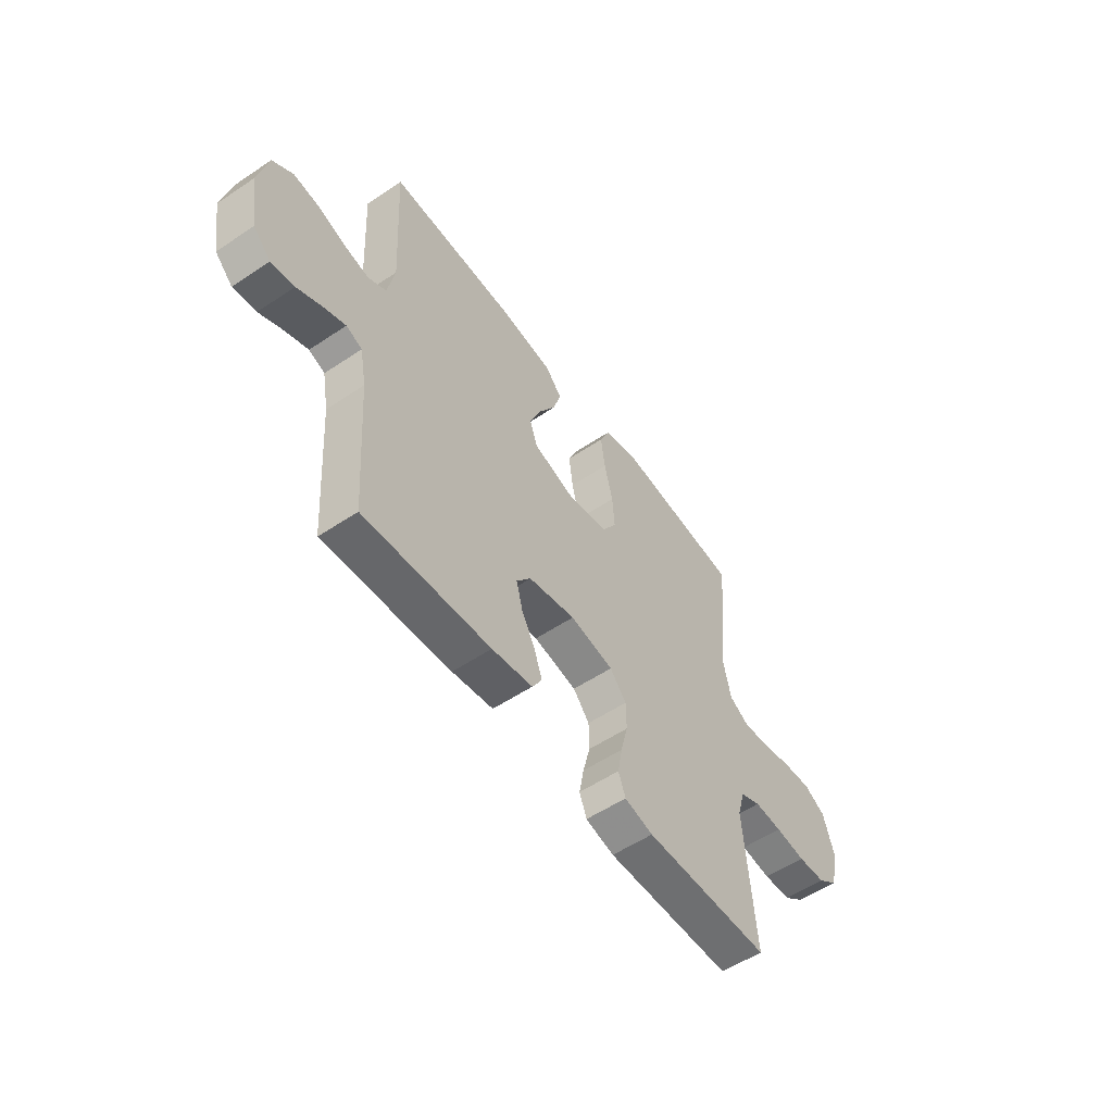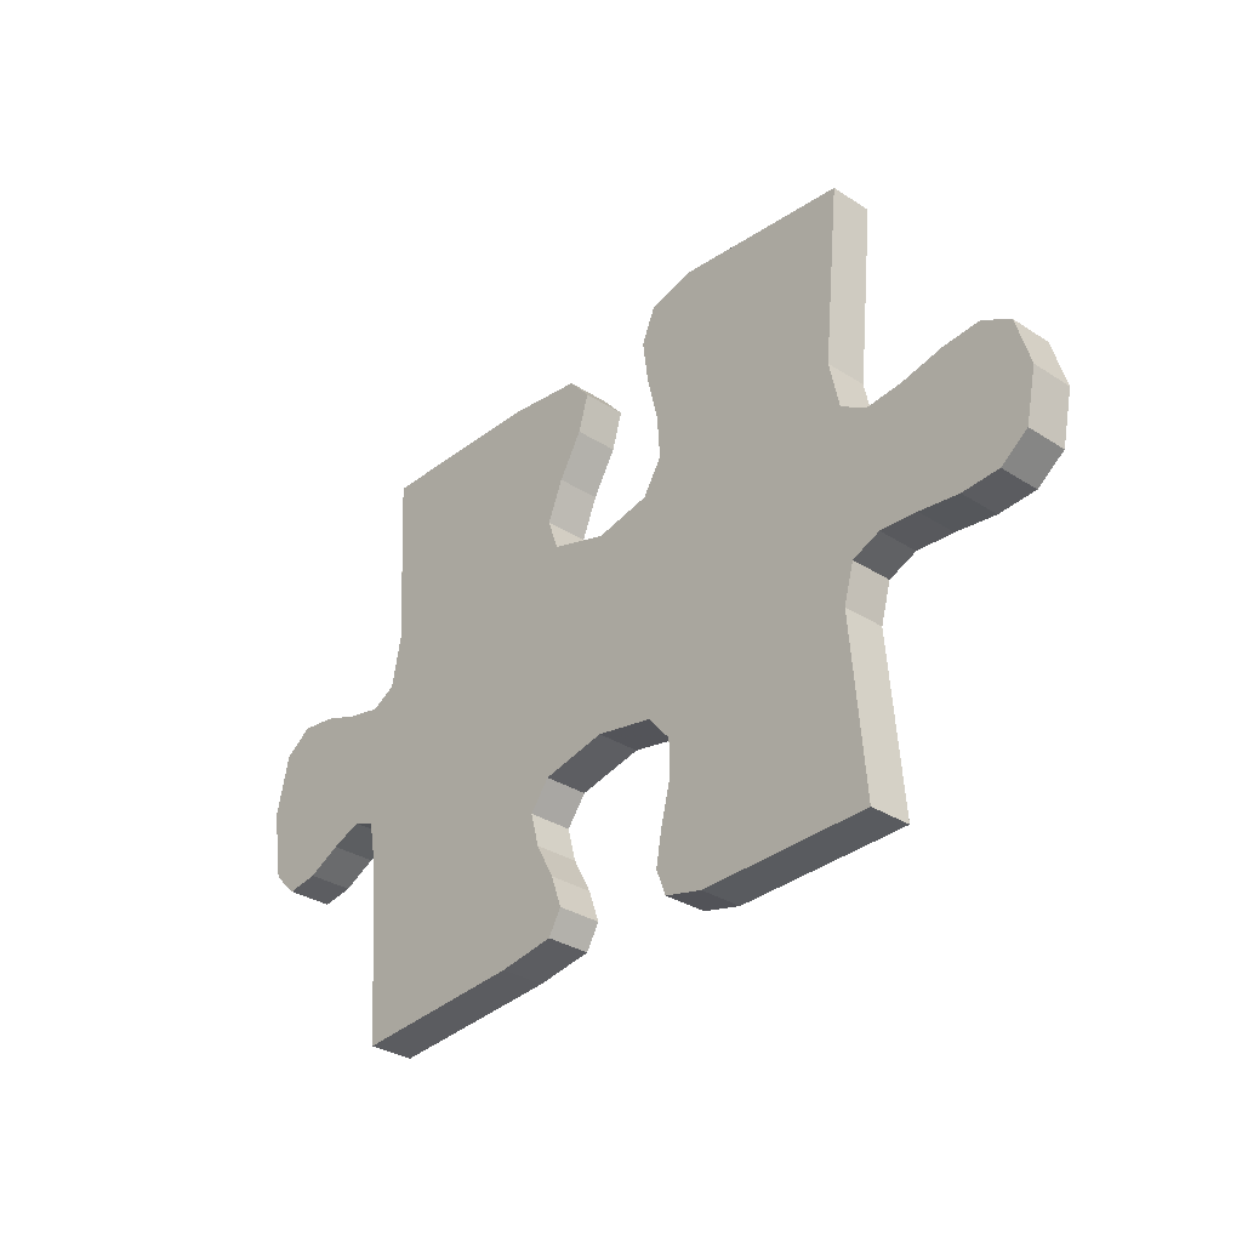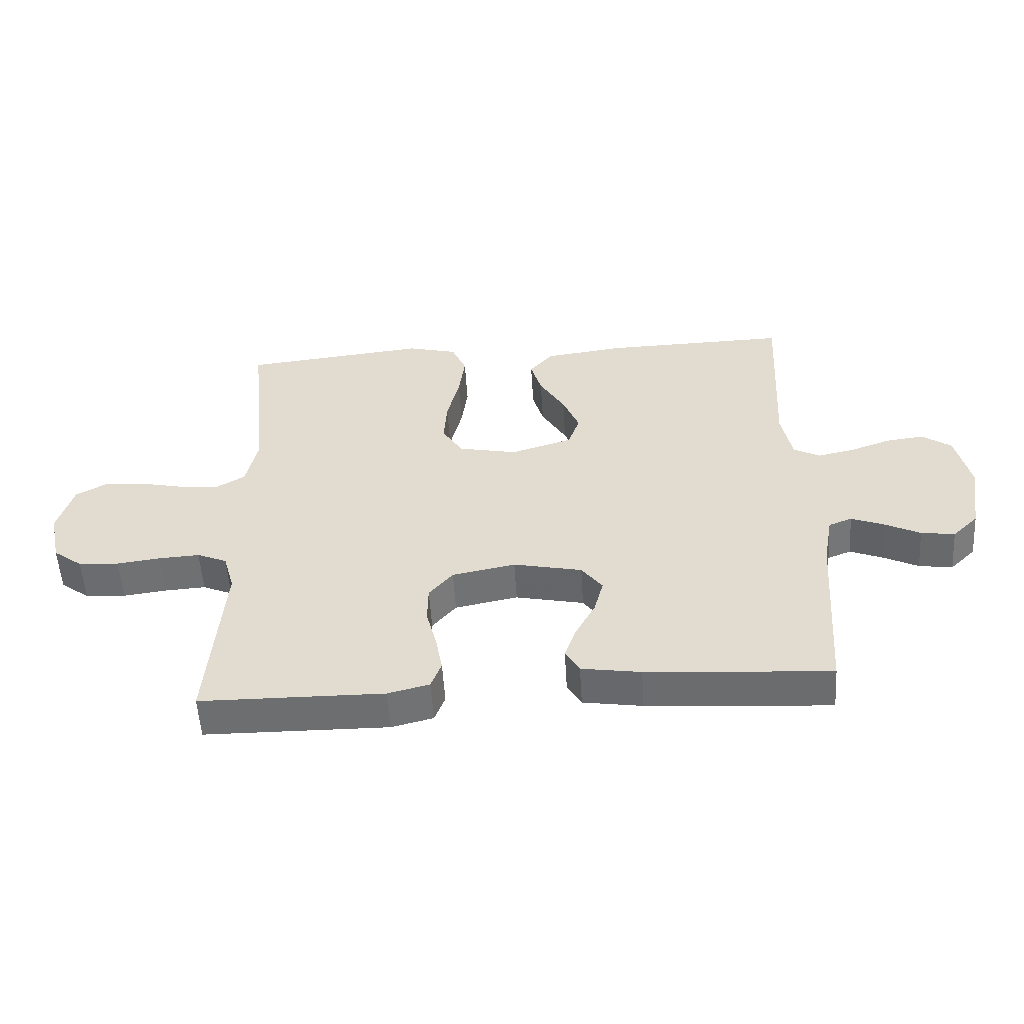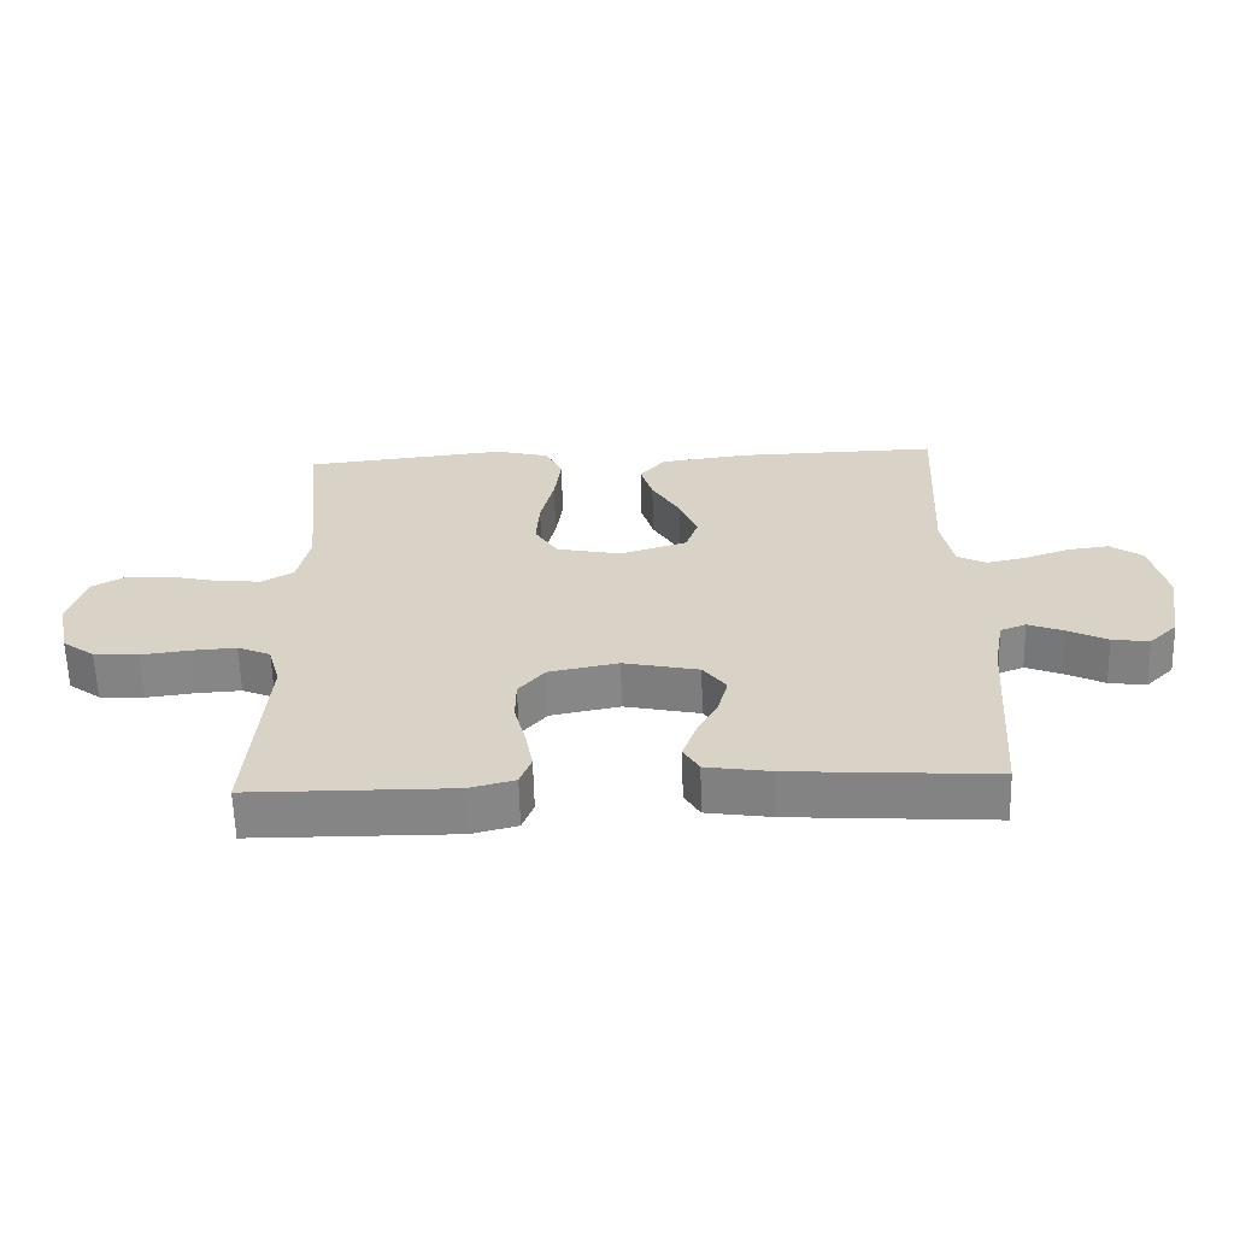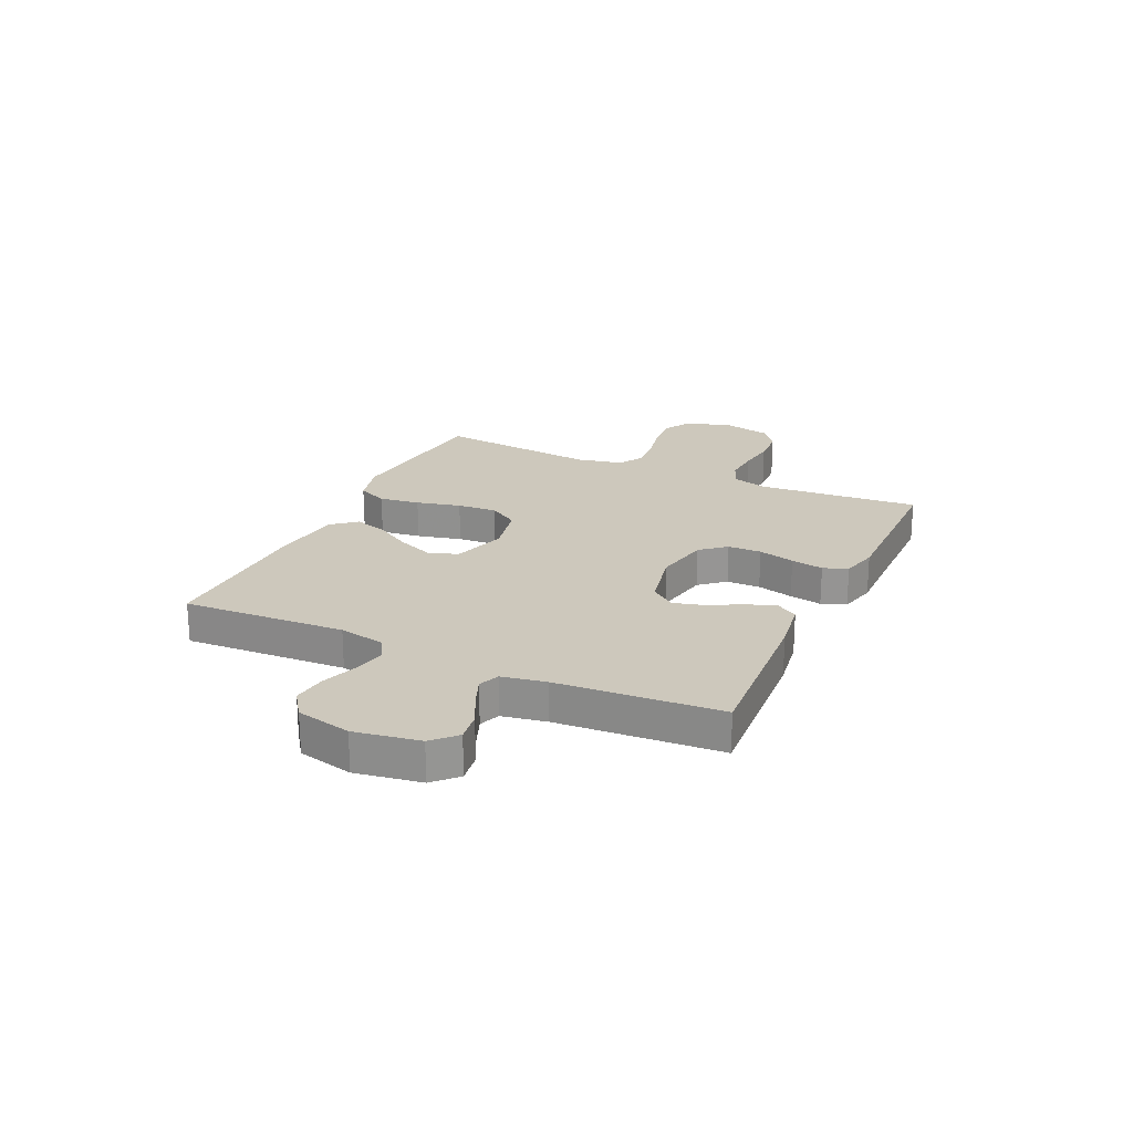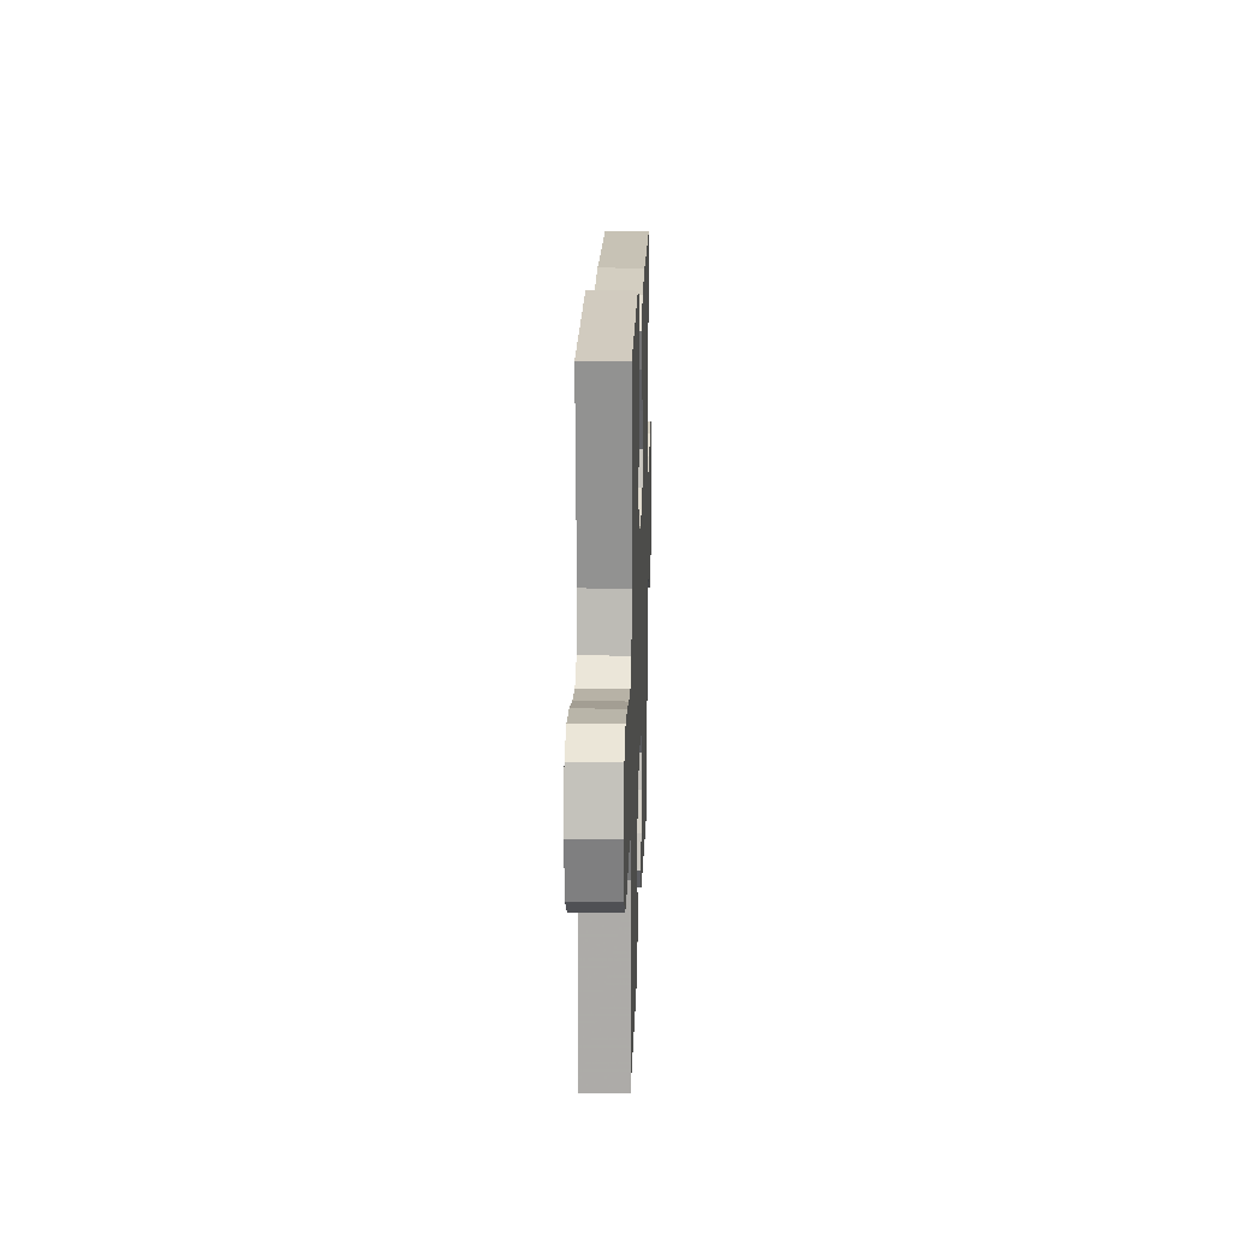
<metadata>
{"format":"obj","ext":"obj","renderer":"f3d","projection":"perspective","resolution":1024,"background":"white","views":[{"elev":-55.0,"azim":125.3,"up":"+Z"},{"elev":-32.3,"azim":-132.0,"up":"+Z"},{"elev":-54.3,"azim":3.5,"up":"+Z"},{"elev":-61.7,"azim":1.6,"up":"+Z"},{"elev":22.2,"azim":114.9,"up":"+Y"},{"elev":17.7,"azim":-88.1,"up":"+Z"}]}
</metadata>
<code>
v -0.5 0.07 0.5
v -0.2 0.07 0.532
v -0.119 0.07 0.511
v -0.095 0.07 0.456
v -0.105 0.07 0.381
v -0.125 0.07 0.299
v -0.13 0.07 0.225
v -0.096 0.07 0.171
v 0 0.07 0.151
v 0.1 0.07 0.182
v 0.119 0.07 0.236
v 0.092 0.07 0.302
v 0.051 0.07 0.371
v 0.033 0.07 0.432
v 0.071 0.07 0.476
v 0.2 0.07 0.493
v 0.5 0.07 0.5
v 0.484 0.07 0.2
v 0.501 0.07 0.114
v 0.544 0.07 0.091
v 0.604 0.07 0.104
v 0.669 0.07 0.127
v 0.731 0.07 0.135
v 0.779 0.07 0.101
v 0.802 0.07 0
v 0.782 0.07 -0.12
v 0.74 0.07 -0.161
v 0.685 0.07 -0.153
v 0.627 0.07 -0.124
v 0.574 0.07 -0.103
v 0.536 0.07 -0.118
v 0.521 0.07 -0.2
v 0.5 0.07 -0.5
v 0.2 0.07 -0.48
v 0.103 0.07 -0.465
v 0.08 0.07 -0.426
v 0.099 0.07 -0.372
v 0.131 0.07 -0.312
v 0.146 0.07 -0.255
v 0.112 0.07 -0.21
v 0 0.07 -0.186
v -0.103 0.07 -0.206
v -0.142 0.07 -0.252
v -0.143 0.07 -0.314
v -0.126 0.07 -0.381
v -0.115 0.07 -0.441
v -0.132 0.07 -0.486
v -0.2 0.07 -0.503
v -0.5 0.07 -0.5
v -0.476 0.07 -0.2
v -0.494 0.07 -0.136
v -0.543 0.07 -0.115
v -0.609 0.07 -0.119
v -0.681 0.07 -0.128
v -0.747 0.07 -0.124
v -0.795 0.07 -0.088
v -0.814 0.07 0
v -0.789 0.07 0.086
v -0.738 0.07 0.115
v -0.671 0.07 0.11
v -0.599 0.07 0.094
v -0.535 0.07 0.088
v -0.488 0.07 0.116
v -0.47 0.07 0.2
v -0.5 0 0.5
v -0.2 0 0.532
v -0.119 0 0.511
v -0.095 0 0.456
v -0.105 0 0.381
v -0.125 0 0.299
v -0.13 0 0.225
v -0.096 0 0.171
v 0 0 0.151
v 0.1 0 0.182
v 0.119 0 0.236
v 0.092 0 0.302
v 0.051 0 0.371
v 0.033 0 0.432
v 0.071 0 0.476
v 0.2 0 0.493
v 0.5 0 0.5
v 0.484 0 0.2
v 0.501 0 0.114
v 0.544 0 0.091
v 0.604 0 0.104
v 0.669 0 0.127
v 0.731 0 0.135
v 0.779 0 0.101
v 0.802 0 0
v 0.782 0 -0.12
v 0.74 0 -0.161
v 0.685 0 -0.153
v 0.627 0 -0.124
v 0.574 0 -0.103
v 0.536 0 -0.118
v 0.521 0 -0.2
v 0.5 0 -0.5
v 0.2 0 -0.48
v 0.103 0 -0.465
v 0.08 0 -0.426
v 0.099 0 -0.372
v 0.131 0 -0.312
v 0.146 0 -0.255
v 0.112 0 -0.21
v 0 0 -0.186
v -0.103 0 -0.206
v -0.142 0 -0.252
v -0.143 0 -0.314
v -0.126 0 -0.381
v -0.115 0 -0.441
v -0.132 0 -0.486
v -0.2 0 -0.503
v -0.5 0 -0.5
v -0.476 0 -0.2
v -0.494 0 -0.136
v -0.543 0 -0.115
v -0.609 0 -0.119
v -0.681 0 -0.128
v -0.747 0 -0.124
v -0.795 0 -0.088
v -0.814 0 0
v -0.789 0 0.086
v -0.738 0 0.115
v -0.671 0 0.11
v -0.599 0 0.094
v -0.535 0 0.088
v -0.488 0 0.116
v -0.47 0 0.2
f 58 59 60 61
f 58 61 62
f 57 58 62
f 56 57 62
f 53 54 55 56
f 52 53 56 62
f 51 52 62 63
f 47 48 49 50
f 44 45 46 47
f 44 47 50 51
f 35 36 37 38
f 35 38 39
f 32 33 34 35
f 31 32 35 39
f 30 31 39 40
f 26 27 28 29
f 26 29 30
f 25 26 30
f 21 22 23 24
f 20 21 24 25
f 15 16 17 18
f 15 18 19
f 12 13 14 15
f 11 12 15 19
f 10 11 19 20
f 3 4 5 6
f 3 6 7
f 64 1 2 3
f 64 3 7
f 63 64 7 8
f 43 44 51 63
f 42 43 63 8
f 41 42 8 9
f 25 30 40 41
f 20 25 41
f 9 10 20 41
f 125 124 123 122
f 126 125 122
f 126 122 121
f 126 121 120
f 120 119 118 117
f 126 120 117 116
f 127 126 116 115
f 114 113 112 111
f 111 110 109 108
f 115 114 111 108
f 102 101 100 99
f 103 102 99
f 99 98 97 96
f 103 99 96 95
f 104 103 95 94
f 93 92 91 90
f 94 93 90
f 94 90 89
f 88 87 86 85
f 89 88 85 84
f 82 81 80 79
f 83 82 79
f 79 78 77 76
f 83 79 76 75
f 84 83 75 74
f 70 69 68 67
f 71 70 67
f 67 66 65 128
f 71 67 128
f 72 71 128 127
f 127 115 108 107
f 72 127 107 106
f 73 72 106 105
f 105 104 94 89
f 105 89 84
f 105 84 74 73
f 1 65 66 2
f 2 66 67 3
f 3 67 68 4
f 4 68 69 5
f 5 69 70 6
f 6 70 71 7
f 7 71 72 8
f 8 72 73 9
f 9 73 74 10
f 10 74 75 11
f 11 75 76 12
f 12 76 77 13
f 13 77 78 14
f 14 78 79 15
f 15 79 80 16
f 16 80 81 17
f 17 81 82 18
f 18 82 83 19
f 19 83 84 20
f 20 84 85 21
f 21 85 86 22
f 22 86 87 23
f 23 87 88 24
f 24 88 89 25
f 25 89 90 26
f 26 90 91 27
f 27 91 92 28
f 28 92 93 29
f 29 93 94 30
f 30 94 95 31
f 31 95 96 32
f 32 96 97 33
f 33 97 98 34
f 34 98 99 35
f 35 99 100 36
f 36 100 101 37
f 37 101 102 38
f 38 102 103 39
f 39 103 104 40
f 40 104 105 41
f 41 105 106 42
f 42 106 107 43
f 43 107 108 44
f 44 108 109 45
f 45 109 110 46
f 46 110 111 47
f 47 111 112 48
f 48 112 113 49
f 49 113 114 50
f 50 114 115 51
f 51 115 116 52
f 52 116 117 53
f 53 117 118 54
f 54 118 119 55
f 55 119 120 56
f 56 120 121 57
f 57 121 122 58
f 58 122 123 59
f 59 123 124 60
f 60 124 125 61
f 61 125 126 62
f 62 126 127 63
f 63 127 128 64
f 64 128 65 1

</code>
